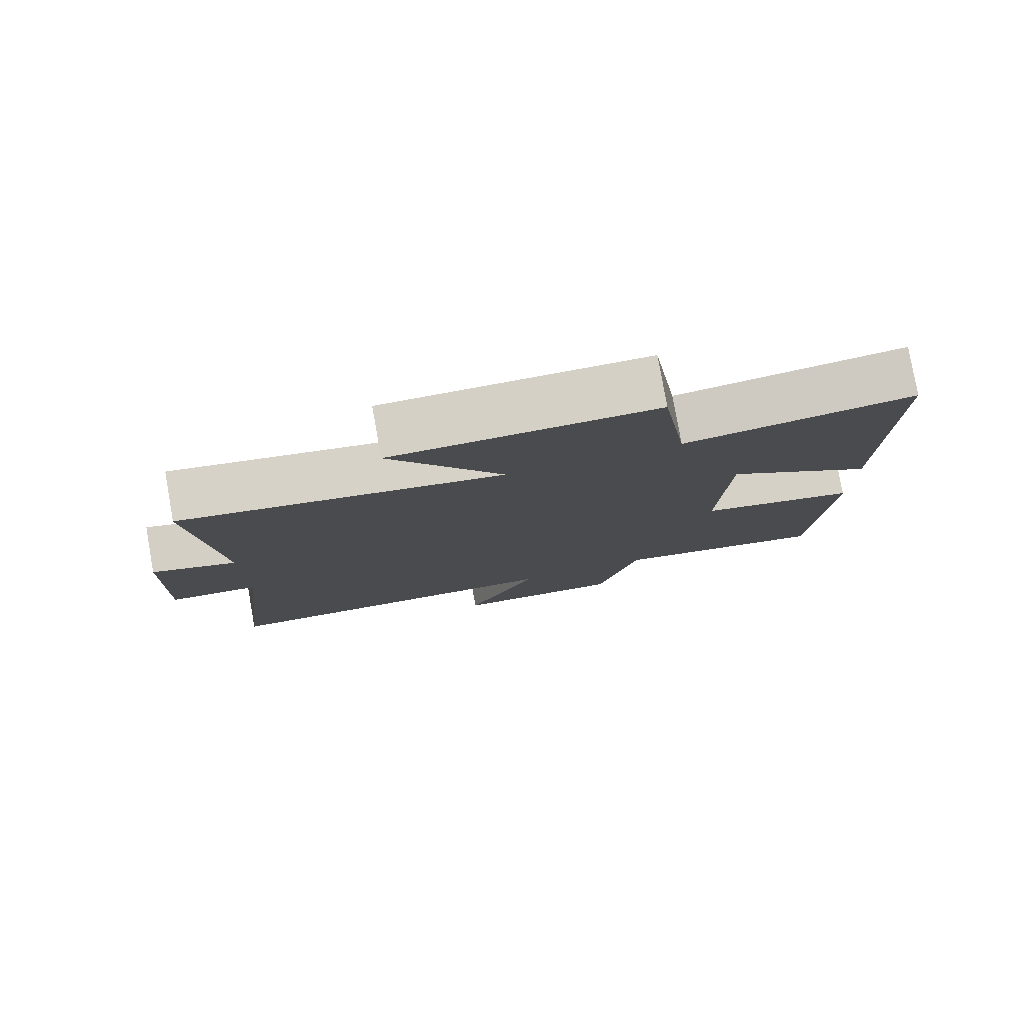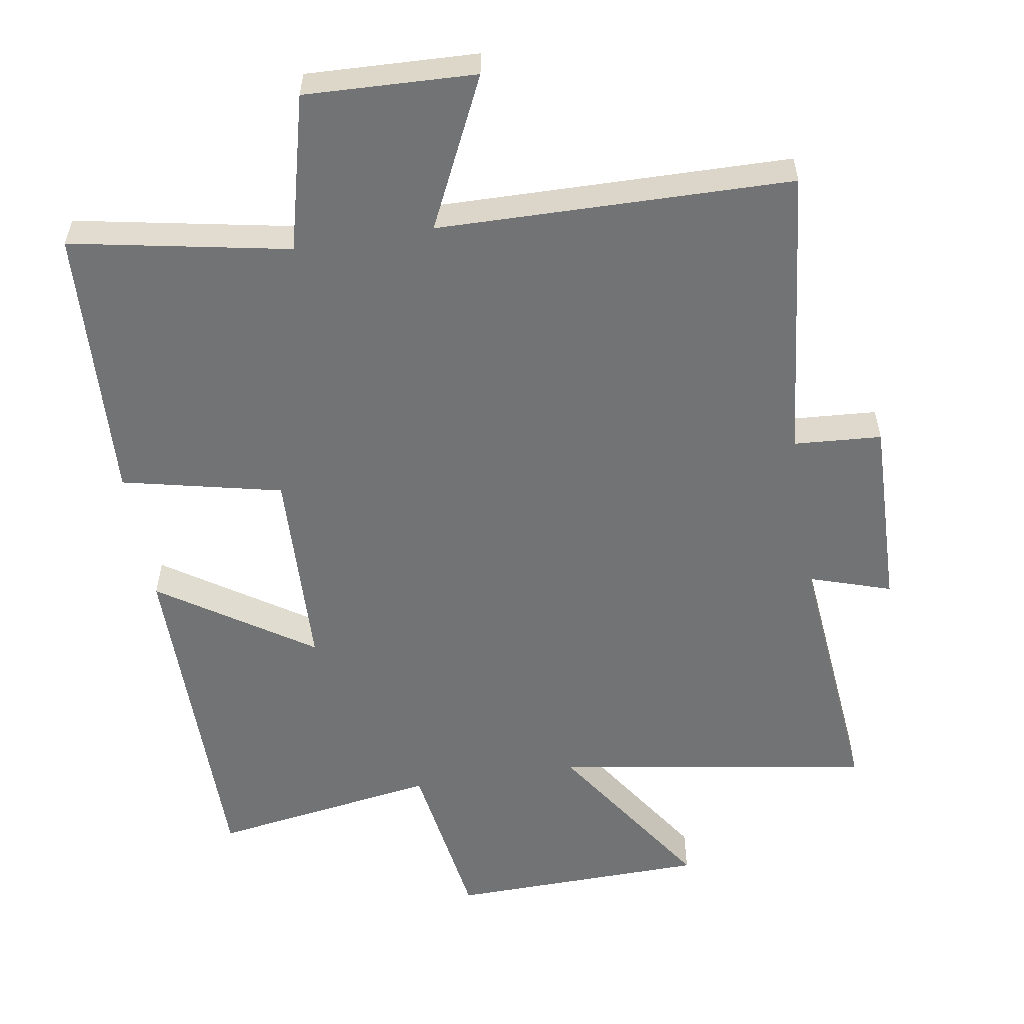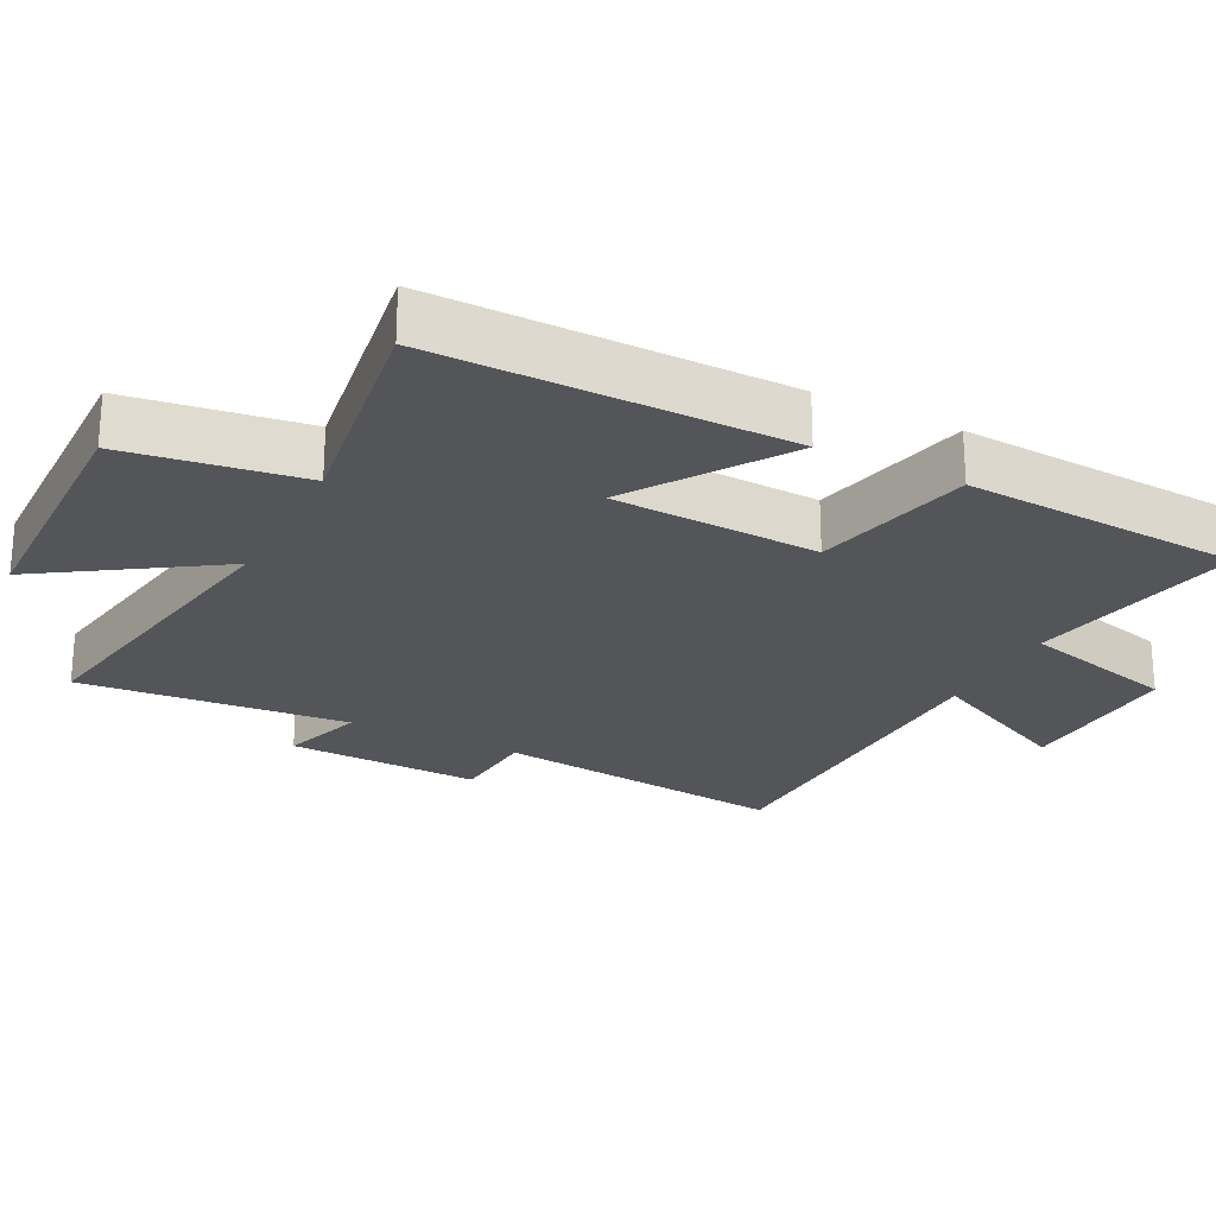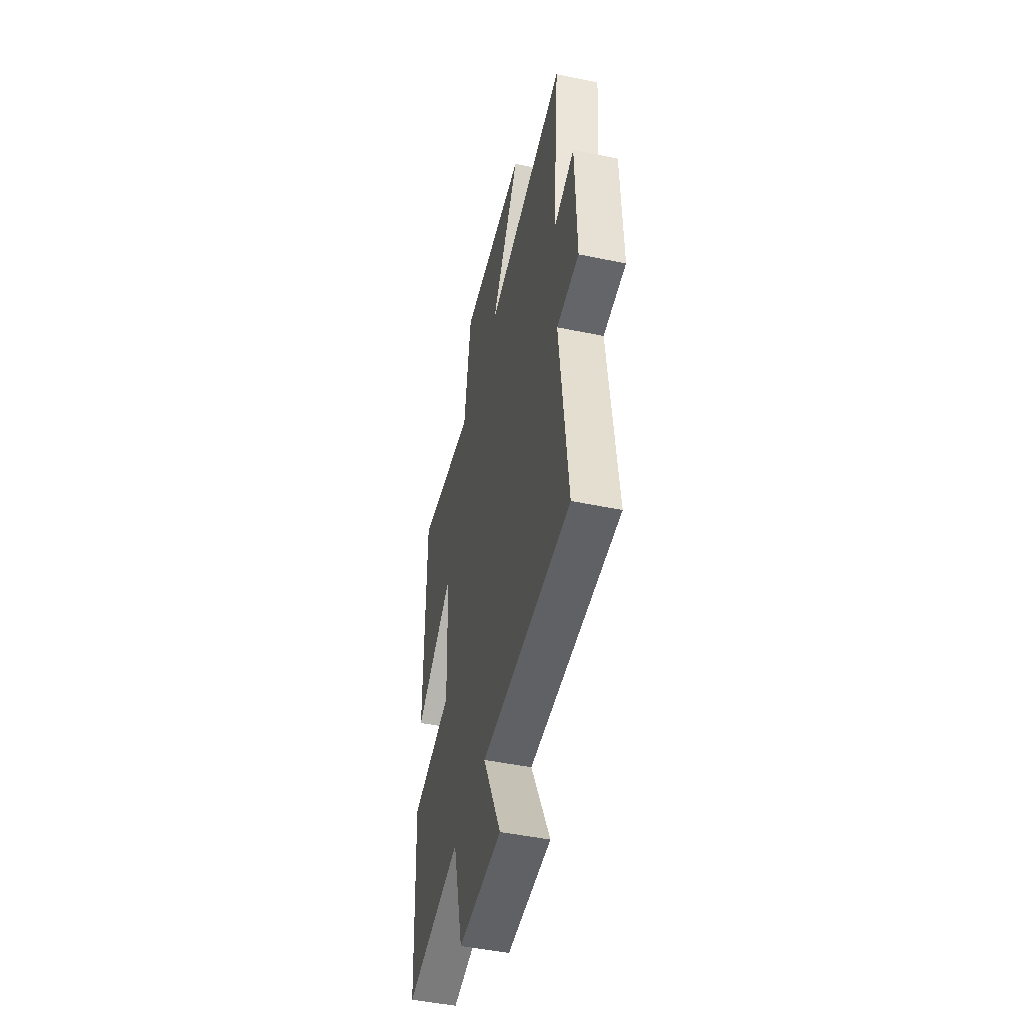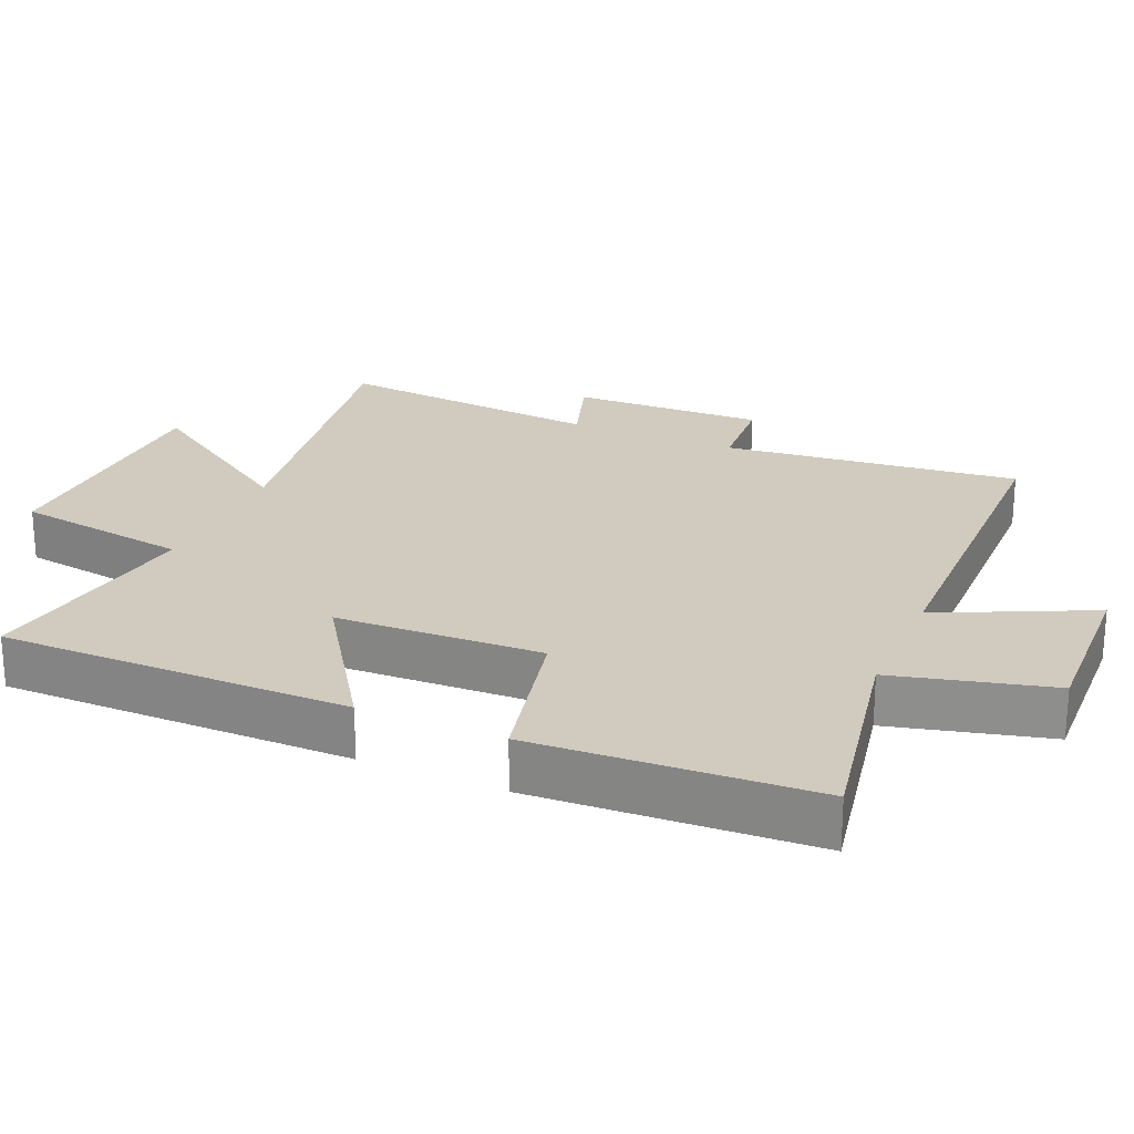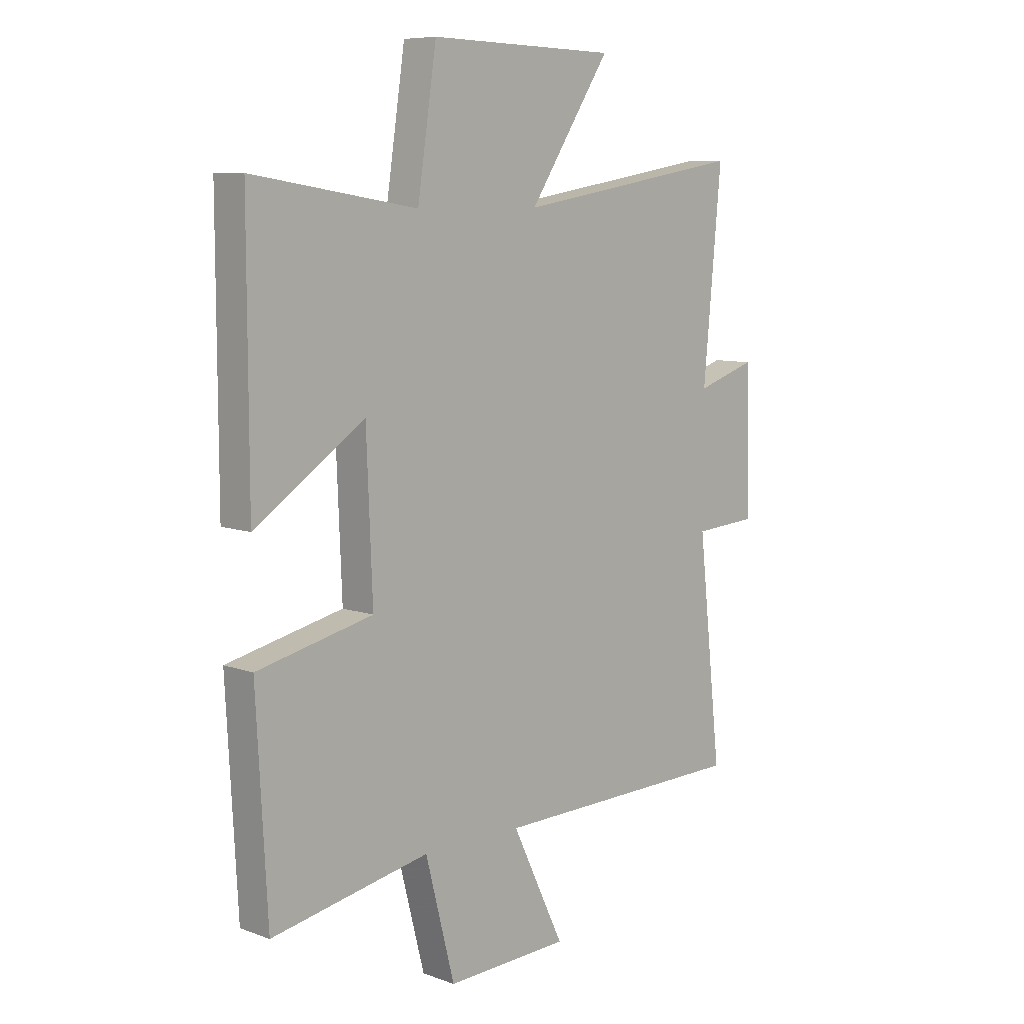
<metadata>
{"format":"obj","ext":"obj","renderer":"f3d","projection":"perspective","resolution":1024,"background":"white","views":[{"elev":79.5,"azim":-10.1,"up":"+Z"},{"elev":-55.9,"azim":-170.6,"up":"+Y"},{"elev":-24.2,"azim":62.8,"up":"+Y"},{"elev":-47.6,"azim":-103.2,"up":"+Z"},{"elev":23.5,"azim":113.6,"up":"+Y"},{"elev":8.2,"azim":134.7,"up":"+Z"}]}
</metadata>
<code>
v -0.536 0.07 0.577
v -0.078 0.07 0.5
v -0.24 0.07 0.746
v 0.134 0.07 0.754
v 0.172 0.07 0.5
v 0.501 0.07 0.551
v 0.5 0.07 0.046
v 0.281 0.07 0.193
v 0.269 0.07 -0.105
v 0.5 0.07 -0.158
v 0.478 0.07 -0.561
v 0.163 0.07 -0.5
v 0.105 0.07 -0.727
v -0.141 0.07 -0.717
v -0.037 0.07 -0.5
v -0.547 0.07 -0.49
v -0.5 0.07 -0.062
v -0.627 0.07 -0.053
v -0.619 0.07 0.227
v -0.5 0.07 0.188
v -0.536 0 0.577
v -0.078 0 0.5
v -0.24 0 0.746
v 0.134 0 0.754
v 0.172 0 0.5
v 0.501 0 0.551
v 0.5 0 0.046
v 0.281 0 0.193
v 0.269 0 -0.105
v 0.5 0 -0.158
v 0.478 0 -0.561
v 0.163 0 -0.5
v 0.105 0 -0.727
v -0.141 0 -0.717
v -0.037 0 -0.5
v -0.547 0 -0.49
v -0.5 0 -0.062
v -0.627 0 -0.053
v -0.619 0 0.227
v -0.5 0 0.188
f 17 18 19 20
f 15 16 17
f 15 17 20
f 12 13 14 15
f 12 15 20 1
f 9 10 11 12
f 8 9 12 1
f 5 6 7 8
f 2 3 4 5
f 2 5 8
f 1 2 8
f 40 39 38 37
f 37 36 35
f 40 37 35
f 35 34 33 32
f 21 40 35 32
f 32 31 30 29
f 21 32 29 28
f 28 27 26 25
f 25 24 23 22
f 28 25 22
f 28 22 21
f 1 21 22 2
f 2 22 23 3
f 3 23 24 4
f 4 24 25 5
f 5 25 26 6
f 6 26 27 7
f 7 27 28 8
f 8 28 29 9
f 9 29 30 10
f 10 30 31 11
f 11 31 32 12
f 12 32 33 13
f 13 33 34 14
f 14 34 35 15
f 15 35 36 16
f 16 36 37 17
f 17 37 38 18
f 18 38 39 19
f 19 39 40 20
f 20 40 21 1

</code>
